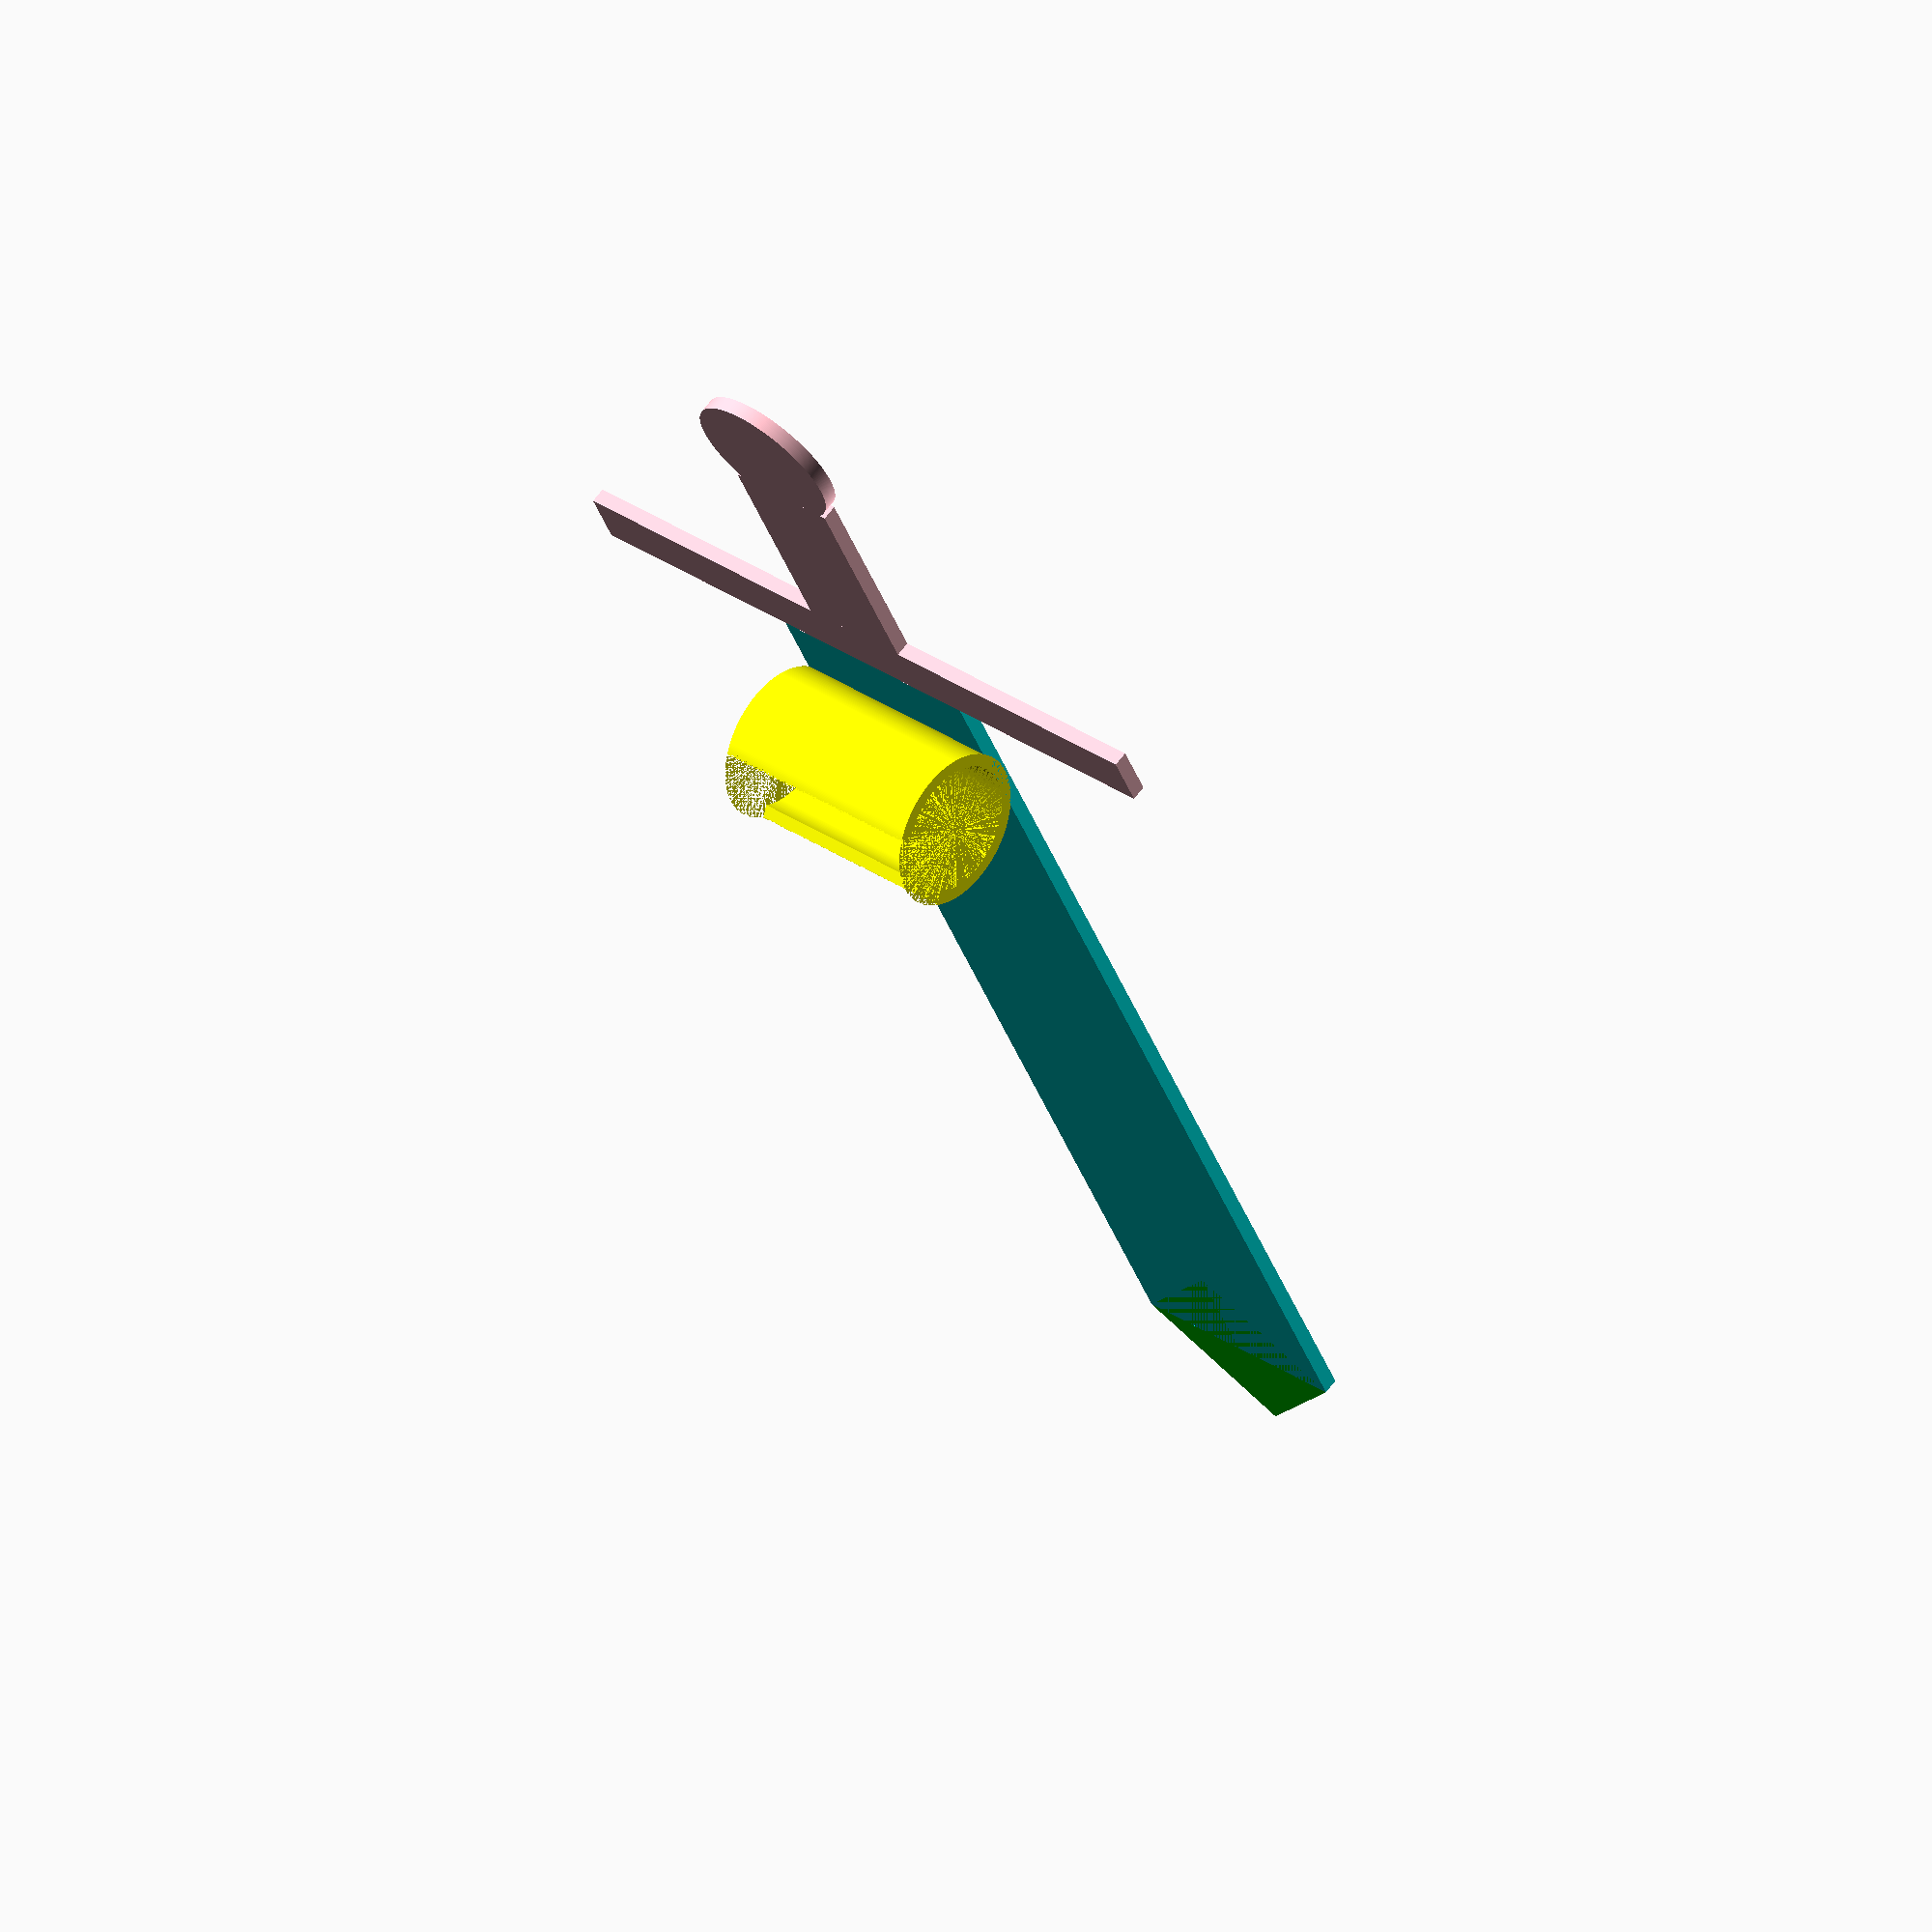
<openscad>
//
//  SwordPenHolder.scad
//
//  EvilTeach
//
//  12/19/2015
//
//  This models a simple bookmark with a pen holder. 
//
//  ABS with no raft, no support.  Layer .25 no shells
//
//     True, This! —

//     Beneath the rule of men entirely great
//     The pen is mightier than the sword. Behold
//     The arch-enchanters wand! — itself is nothing! —
//     But taking sorcery from the master-hand
//     To paralyse the Cæsars, and to strike
//     The loud earth breathless! — Take away the sword —
//     States can be saved without it!



// This is the diameter of the pen that should fit into the holder
penDiameter         =  11.5;

// This is the length of the rectangular portion of the sword
swordBladeLength    = 100.0;

// This is the width of the rectangluar potion of the sword, which most of the hilt is based off of
swordBladeWidth     =  20.0;

// This is the thickness of the sword blade.  It is flexible.  I recommend keeping it greater than 1.
swordBladeThickness =   1.3;



// Draws just the rectangular part of the sword.
module blade()
{
    color("cyan")
        cube([swordBladeLength, swordBladeWidth, swordBladeThickness]);
}



// Draws the pointy tip of the sword.
module point()
{
    triangleLegs = sqrt(swordBladeWidth * swordBladeWidth / 2);
    color("lime")
        translate([swordBladeLength, 0, 0])
            rotate([0, 0, 45])
                cube([triangleLegs, triangleLegs, swordBladeThickness]);
}



// Draws a simple hilt, based on the sword width
module hilt()
{
    color("pink")
    {
        // Guard
        rotate([0, 0, 90])
        translate([-swordBladeWidth, 0, 0])
        cube([swordBladeWidth * 3, swordBladeWidth / 4, swordBladeThickness]);
        
        // Grip
        translate([-swordBladeWidth / 4, 
                   swordBladeWidth / 4, 
                   0])
        rotate([0, 0, 90])
        cube([swordBladeWidth / 2, swordBladeWidth, swordBladeThickness]);
        
        // Prommel
        translate([-swordBladeWidth * 3/2, swordBladeWidth / 2, 0])
            cylinder(r = swordBladeWidth / 3, swordBladeThickness);
    }
}



// This just groups the related pieces into one call.
module sword()
{
    point();
    blade();
    hilt();
}



// Reusable draw a hollow cylinder
module hollow_cylinder(outsideRadius, insideRadius, height)
{
    difference()
    {
        cylinder(r = outsideRadius, h = height);
        cylinder(r = insideRadius,  h = height);
    }
}



// This draws just the pen holder
module pen_holder()
{
    // This is the thickness of the pen holder.  Too Thin and it breaks.  To Thick and it cracks.
    thickness = 1.1;
    
    // The inside radius needs to hold the pen
    insideRadius  = penDiameter / 2;
    
    // The outside needs to be big enough to hold it, yet remain flexible.
    outsideRadius = insideRadius + thickness;
    
    color("yellow")
        // Move to the correct location relative the blade
        translate([outsideRadius / 2 + swordBladeWidth / 3, 
                   swordBladeWidth, 
                   outsideRadius + swordBladeThickness - thickness])
    
            // give the cylinder the correct orientation
            rotate([90, 0, 0])
            difference()
            {
                hollow_cylinder(outsideRadius, 
                                outsideRadius - thickness, 
                                swordBladeWidth);
                
                // Subtrace out an entrance for the pen.
                rotate([0, 0, 45])
                    cube([outsideRadius, outsideRadius, swordBladeWidth]);
            }
}


// This is the entry point
module main()
{
    // I prefer smooth where possible.
    $fn=360;

    sword();
    pen_holder();
}


// From the perspective of an old C programmer.
main();

</openscad>
<views>
elev=292.6 azim=67.2 roll=37.5 proj=o view=solid
</views>
